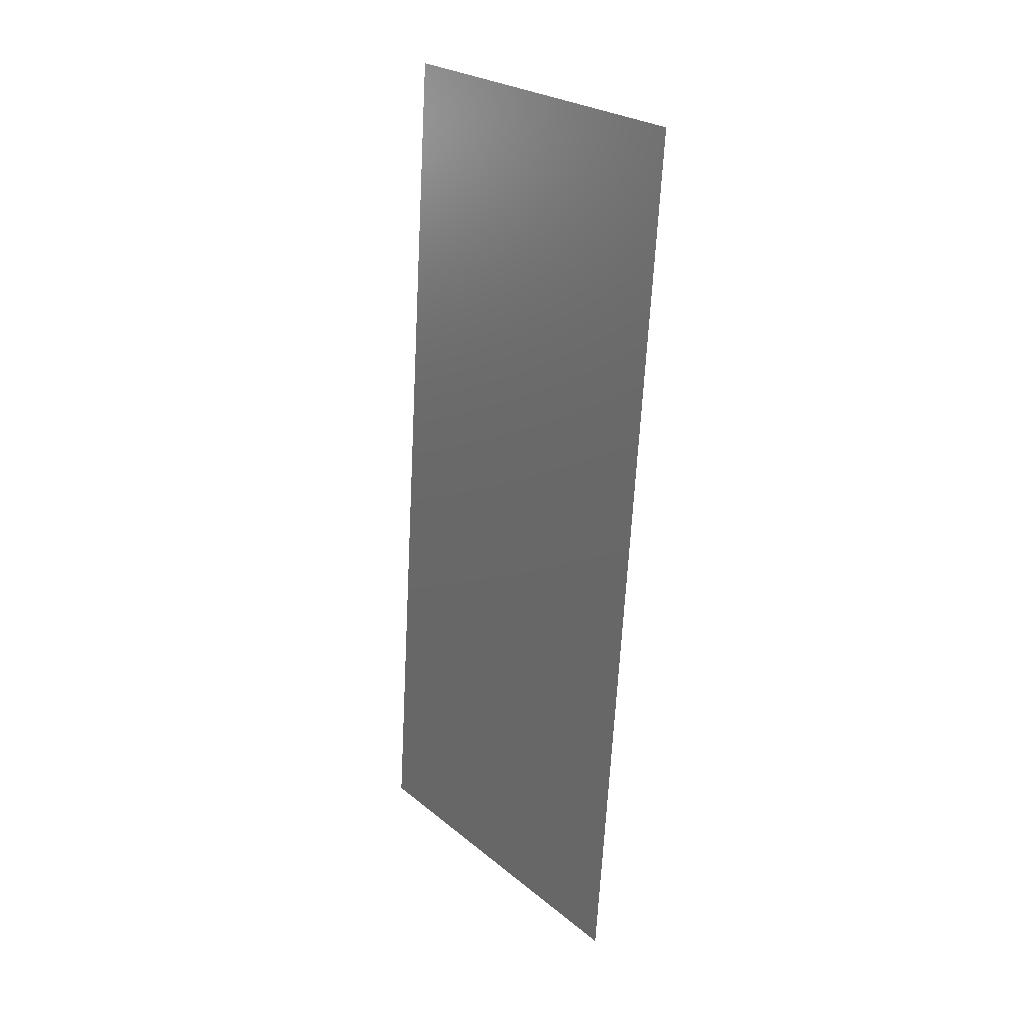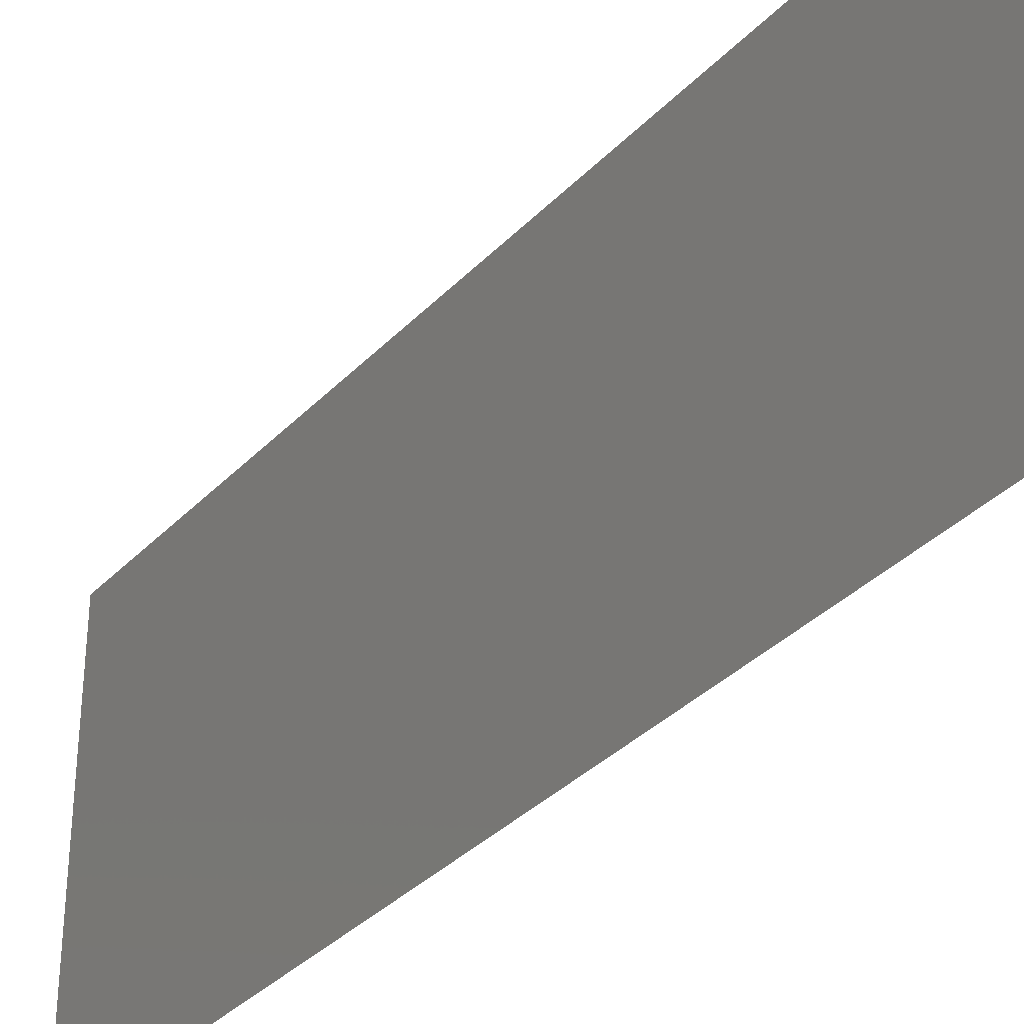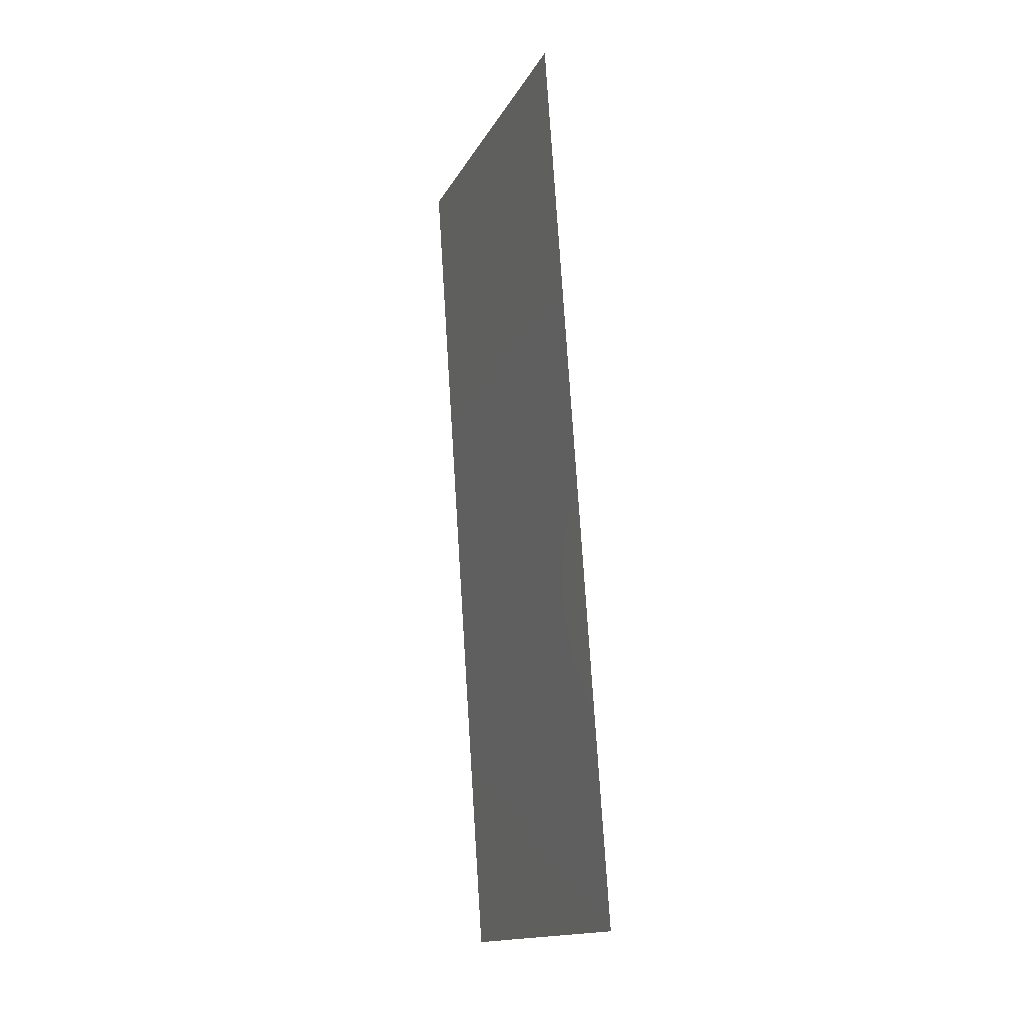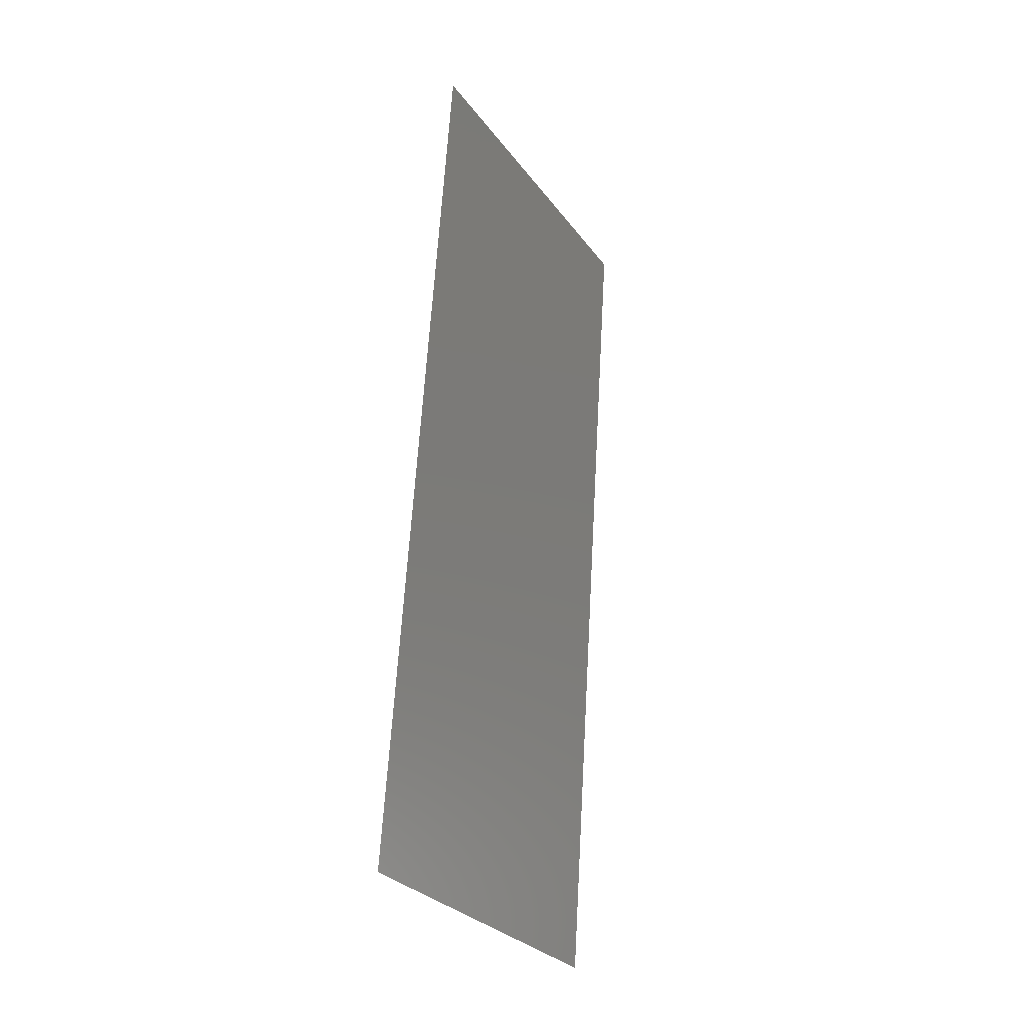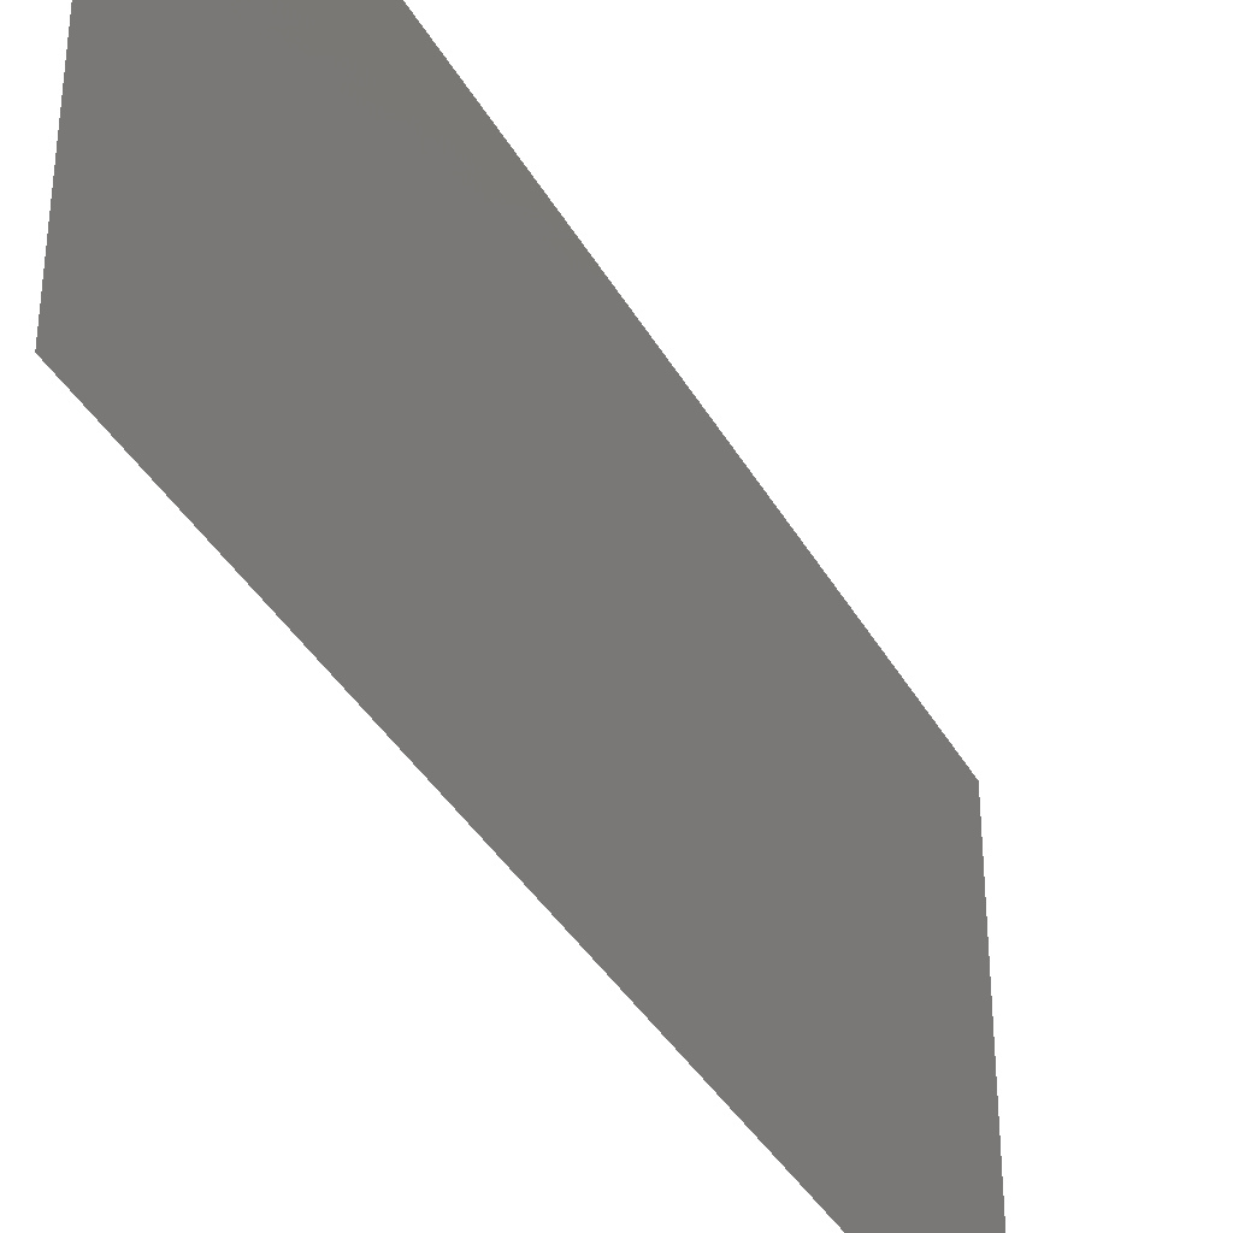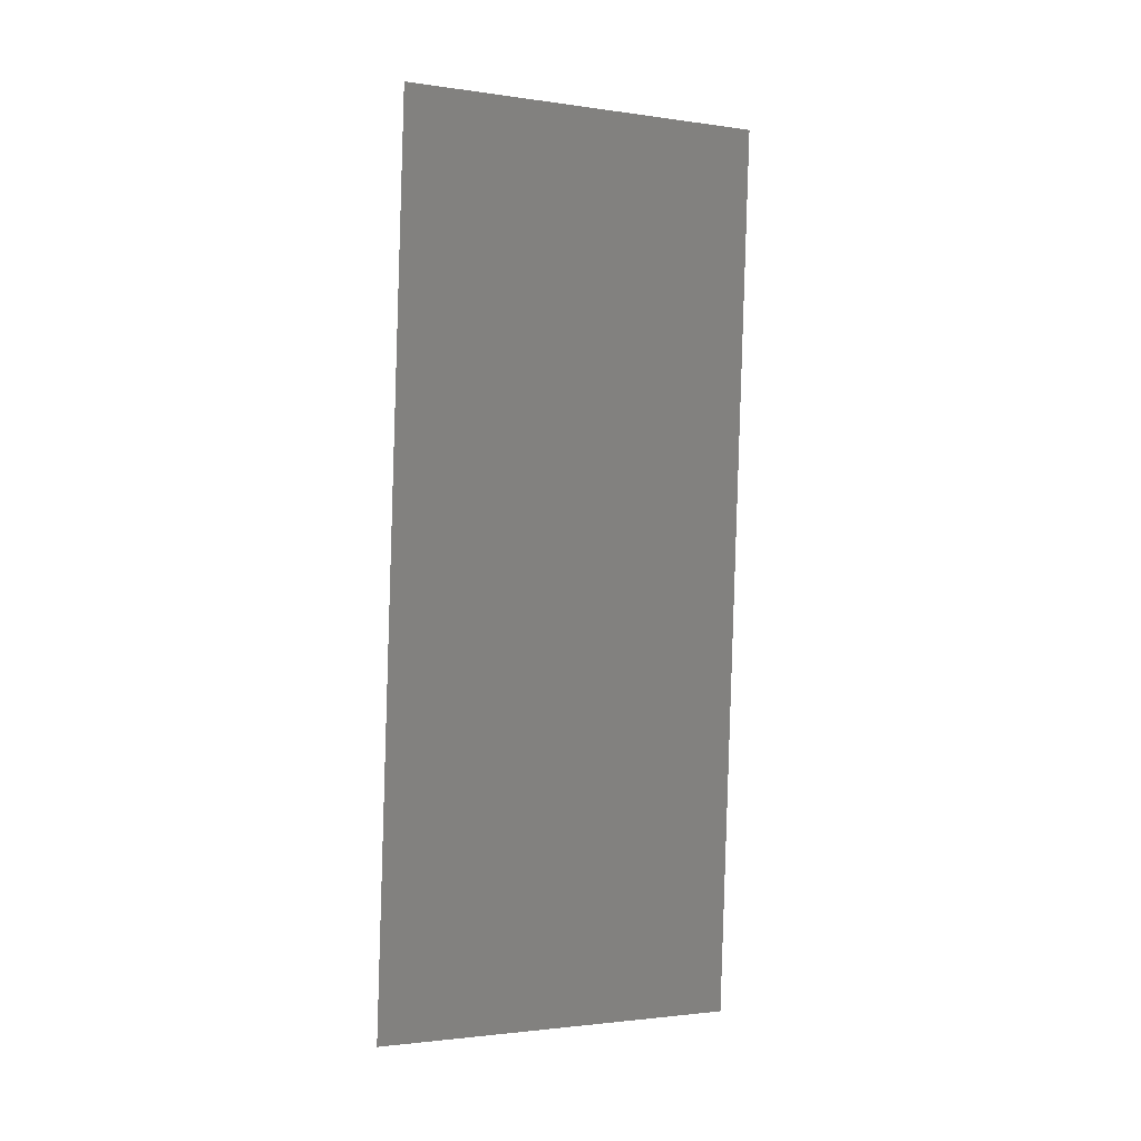
<metadata>
{"format":"stl","ext":"stl","renderer":"f3d","projection":"perspective","resolution":1024,"background":"white","views":[{"elev":25.5,"azim":-38.1,"up":"+Y"},{"elev":-35.1,"azim":-40.7,"up":"+Z"},{"elev":-15.5,"azim":160.5,"up":"+Y"},{"elev":-29.2,"azim":29.4,"up":"+Y"},{"elev":-36.4,"azim":21.9,"up":"+Z"},{"elev":-1.9,"azim":62.8,"up":"+Y"}]}
</metadata>
<code>
# stl→obj: 18 verts, 22 faces
v 0.01121 0.04764 0.02
v 0.01061 0.03871 0.01144
v 0.01121 0.04764 0.01
v 0.008 0 0
v 0.008601 0.008932 0.008562
v 0.008 0 0.01
v 0.0104 0.03573 0.02
v 0.008802 0.01191 0
v 0.009236 0.01836 0.00976
v 0.009976 0.02936 0.0102
v 0.009603 0.02382 0.02
v 0.008802 0.01191 0.02
v 0.009603 0.02382 0
v 0.0104 0.03573 0
v 0.01121 0.04764 0
v 0.01085 0.0423 0.005094
v 0.008 0 0.02
v 0.008359 0.005338 0.01491
f 1 2 3
f 4 5 6
f 7 2 1
f 8 5 4
f 9 10 11
f 12 9 11
f 11 10 7
f 13 9 8
f 14 10 13
f 13 10 9
f 15 16 14
f 17 18 12
f 12 5 9
f 14 2 10
f 12 18 5
f 14 16 2
f 10 2 7
f 9 5 8
f 3 16 15
f 6 18 17
f 2 16 3
f 5 18 6

</code>
